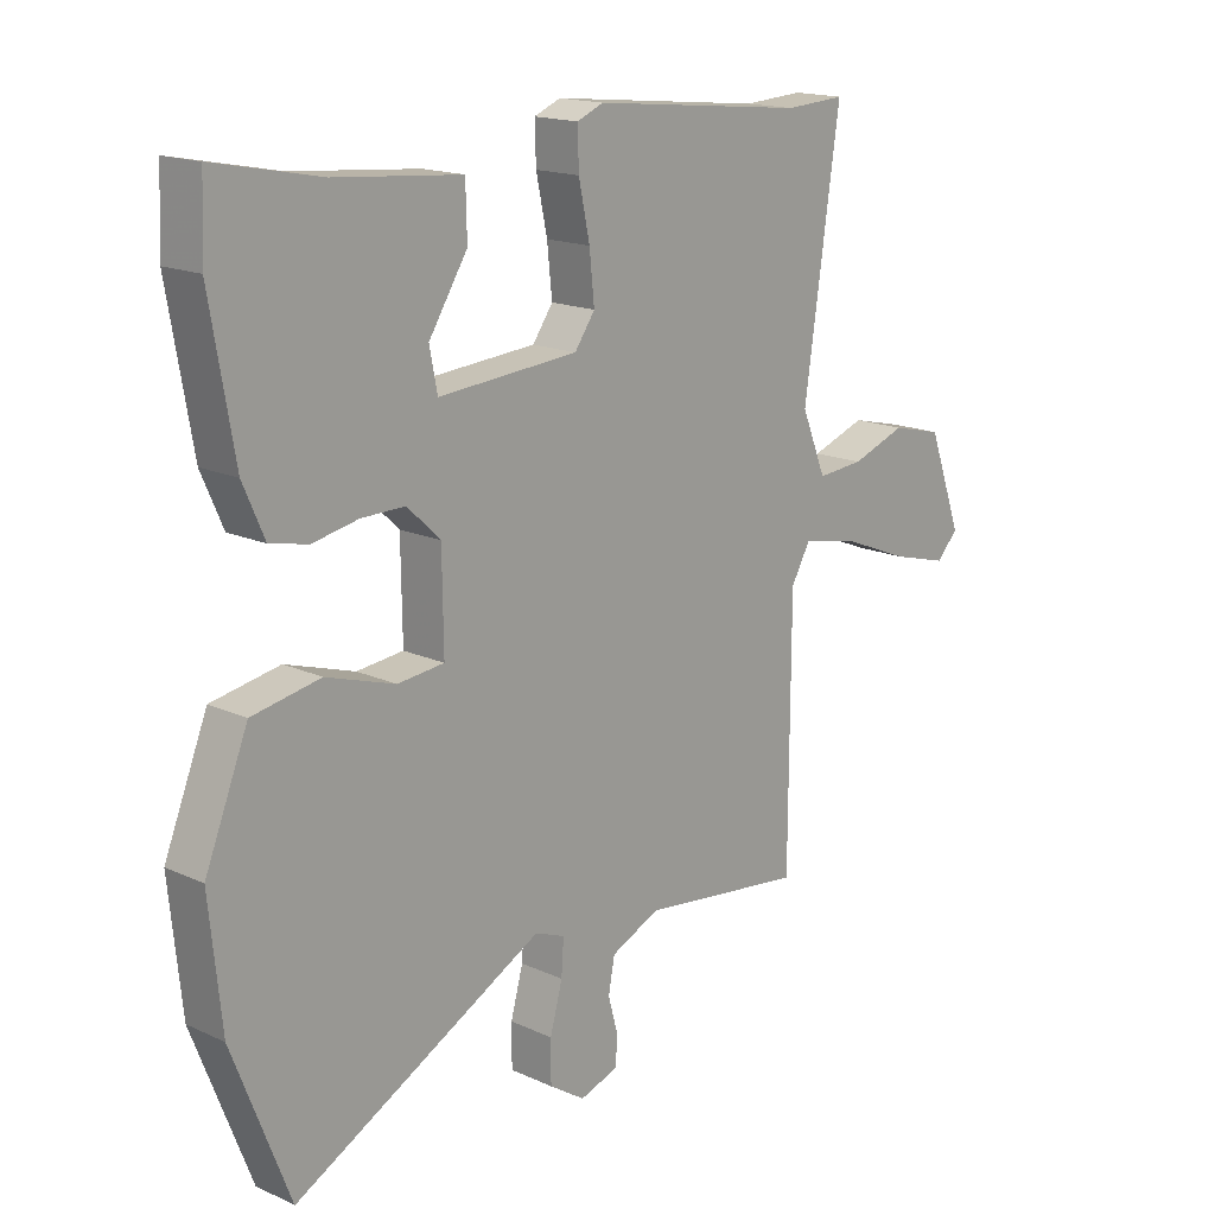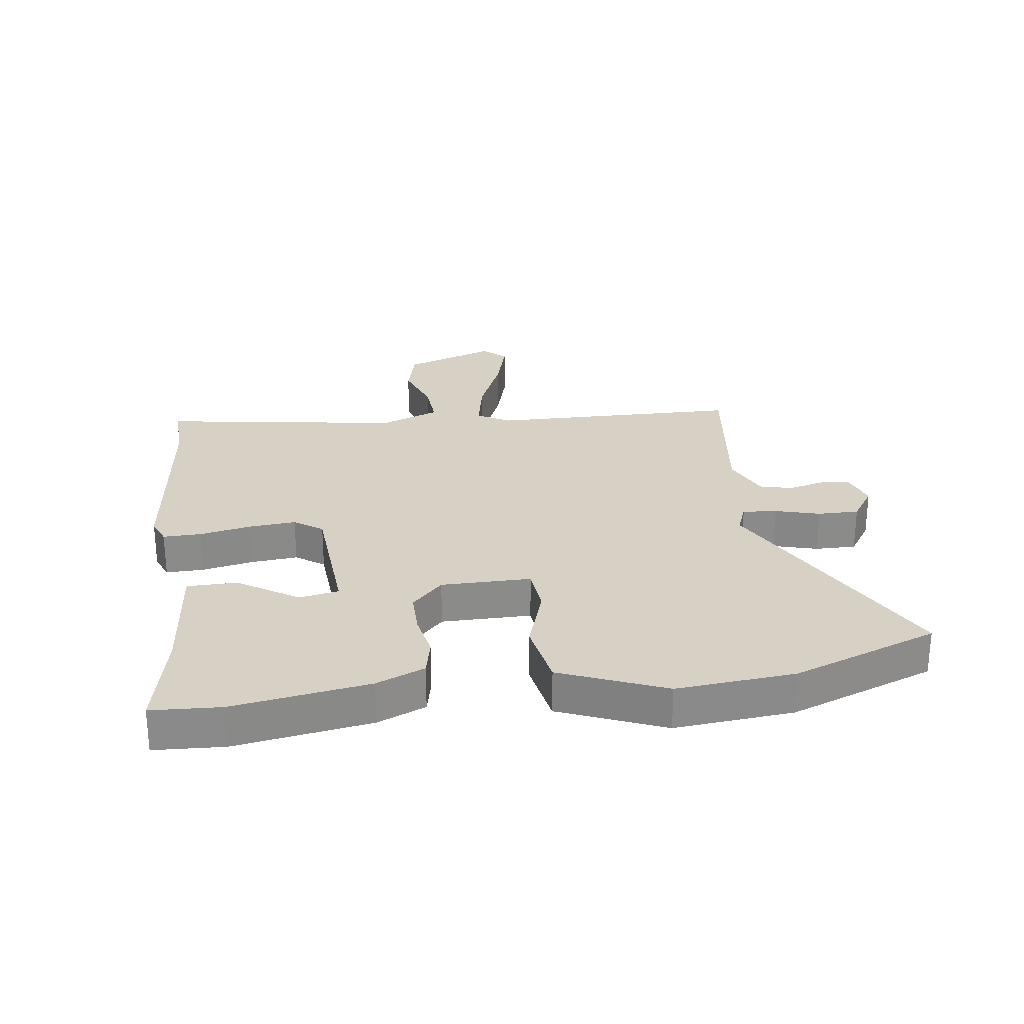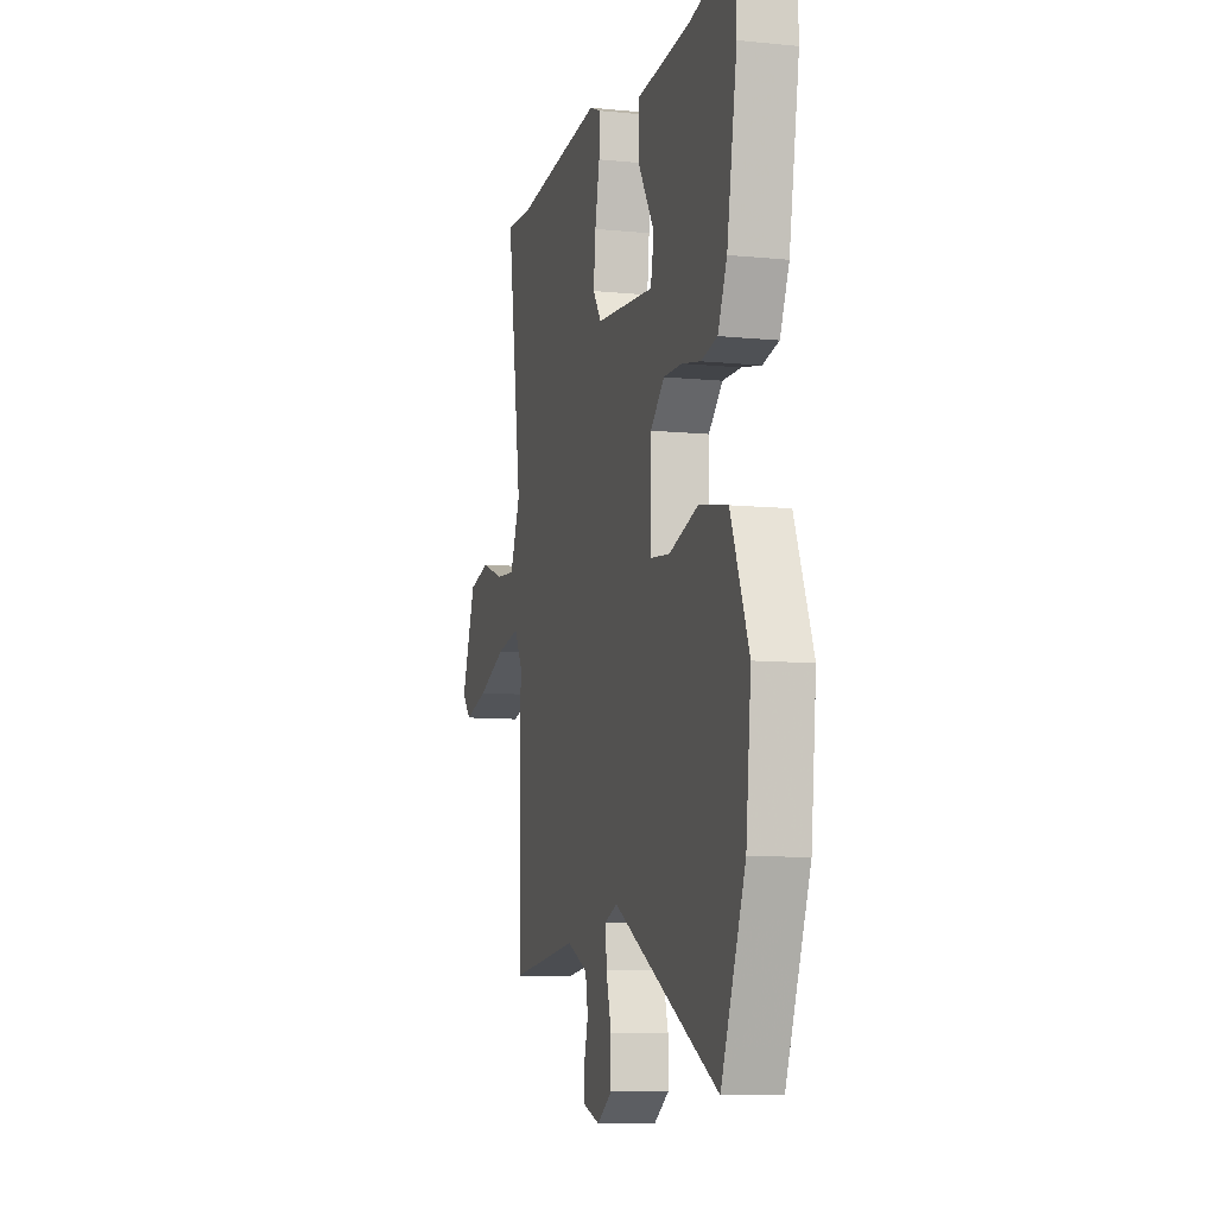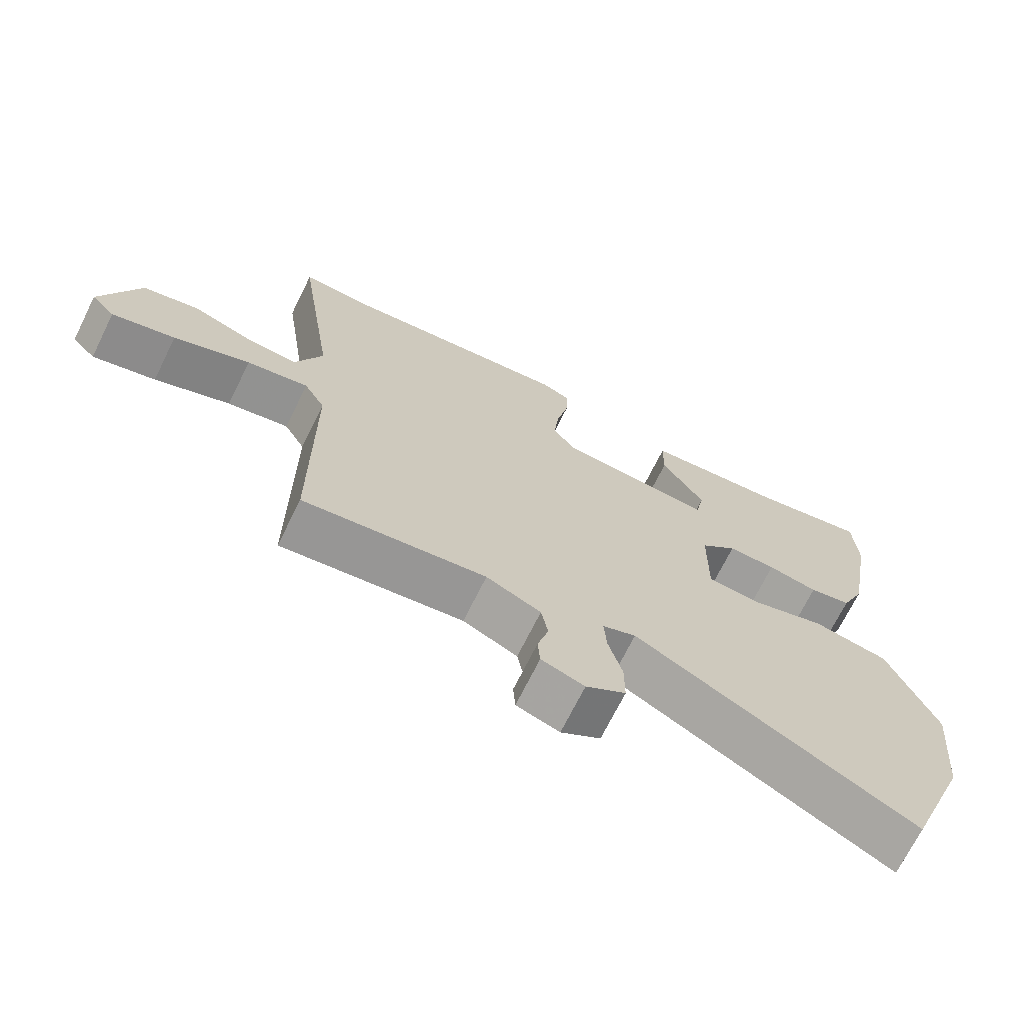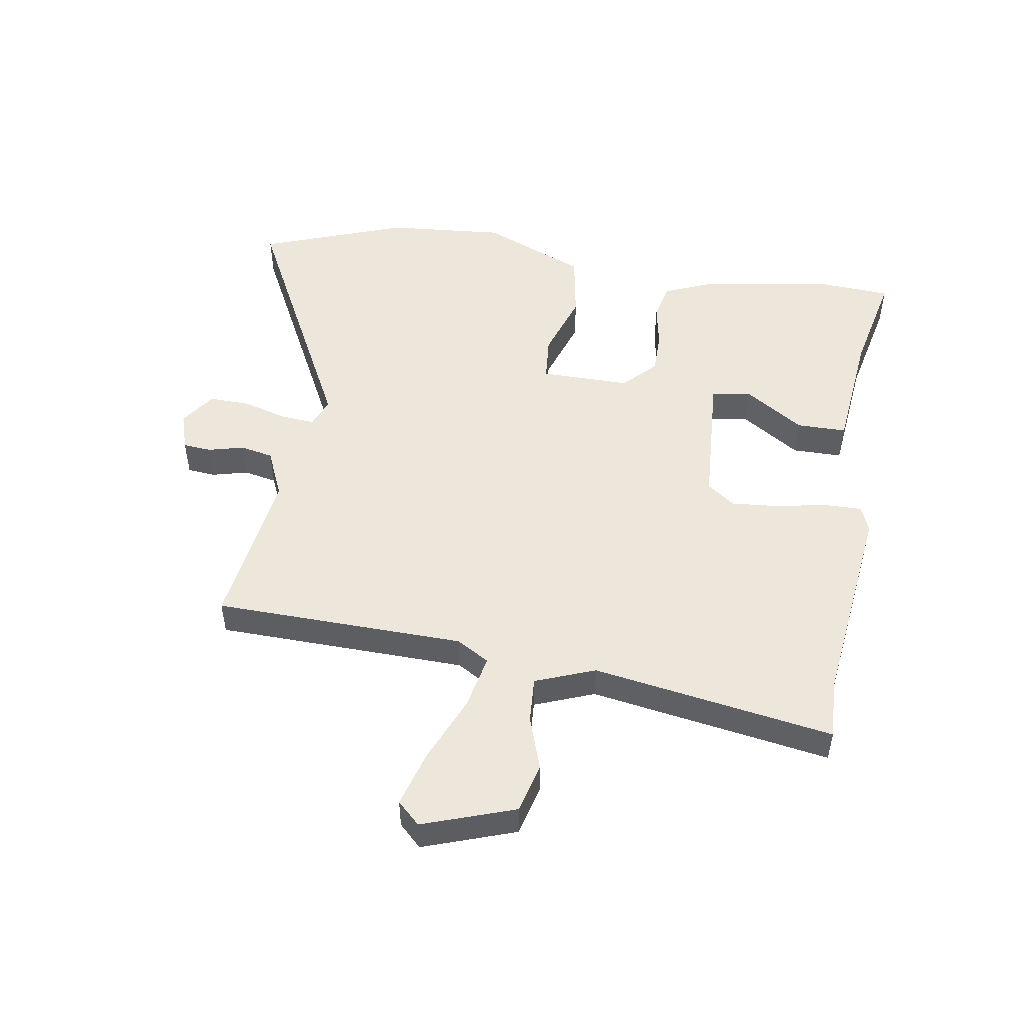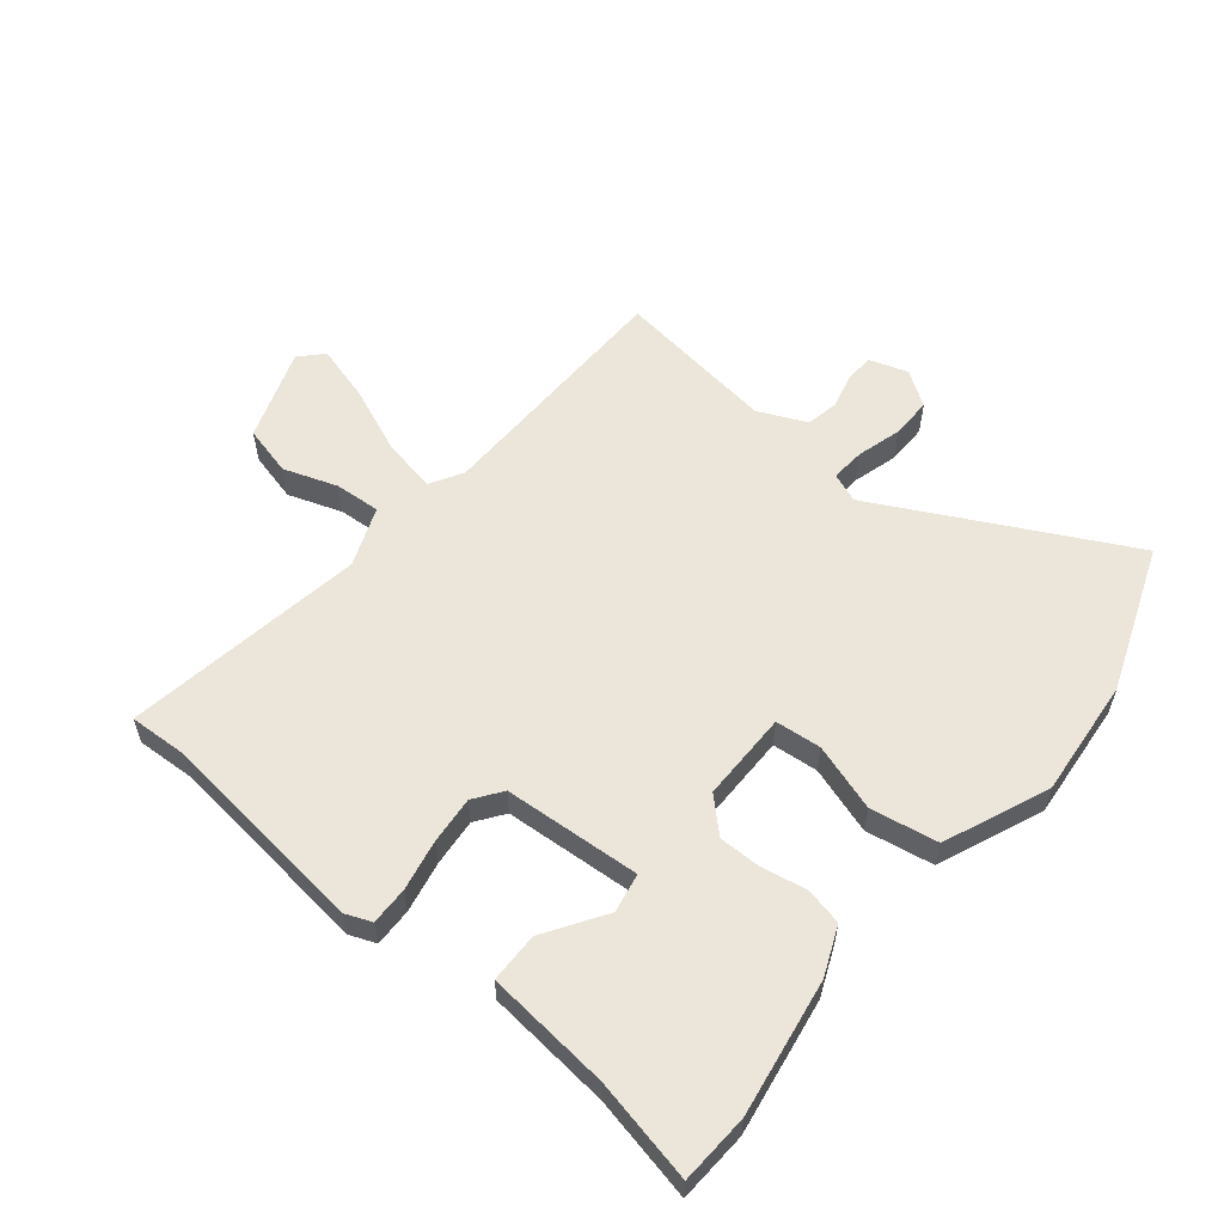
<metadata>
{"format":"obj","ext":"obj","renderer":"f3d","projection":"perspective","resolution":1024,"background":"white","views":[{"elev":16.5,"azim":132.9,"up":"+Z"},{"elev":26.7,"azim":82.9,"up":"+Y"},{"elev":-8.9,"azim":74.9,"up":"+Z"},{"elev":-70.6,"azim":-26.4,"up":"+Z"},{"elev":50.3,"azim":-79.8,"up":"+Y"},{"elev":57.6,"azim":40.0,"up":"+Y"}]}
</metadata>
<code>
v 0.499 0.07 0.524
v 0.504 0.07 0.408
v 0.465 0.07 0.183
v 0.43 0.07 0.103
v 0.368 0.07 0.09
v 0.294 0.07 0.105
v 0.223 0.07 0.106
v 0.169 0.07 0.055
v 0.167 0.07 -0.094
v 0.243 0.07 -0.102
v 0.355 0.07 -0.067
v 0.466 0.07 -0.088
v 0.536 0.07 -0.262
v 0.516 0.07 -0.459
v 0.423 0.07 -0.699
v 0.017 0.07 -0.482
v -0.032 0.07 -0.501
v -0.028 0.07 -0.558
v -0.008 0.07 -0.632
v -0.008 0.07 -0.7
v -0.066 0.07 -0.738
v -0.129 0.07 -0.717
v -0.132 0.07 -0.67
v -0.116 0.07 -0.611
v -0.126 0.07 -0.556
v -0.206 0.07 -0.519
v -0.474 0.07 -0.552
v -0.476 0.07 -0.136
v -0.507 0.07 -0.081
v -0.598 0.07 -0.098
v -0.71 0.07 -0.143
v -0.803 0.07 -0.168
v -0.838 0.07 -0.13
v -0.782 0.07 0.022
v -0.699 0.07 0.042
v -0.61 0.07 0.01
v -0.534 0.07 0.004
v -0.494 0.07 0.102
v -0.552 0.07 0.503
v -0.454 0.07 0.497
v -0.105 0.07 0.533
v -0.062 0.07 0.515
v -0.064 0.07 0.452
v -0.082 0.07 0.367
v -0.09 0.07 0.289
v -0.057 0.07 0.242
v 0.17 0.07 0.224
v 0.183 0.07 0.289
v 0.12 0.07 0.389
v 0.122 0.07 0.472
v 0.328 0.07 0.49
v 0.499 0 0.524
v 0.504 0 0.408
v 0.465 0 0.183
v 0.43 0 0.103
v 0.368 0 0.09
v 0.294 0 0.105
v 0.223 0 0.106
v 0.169 0 0.055
v 0.167 0 -0.094
v 0.243 0 -0.102
v 0.355 0 -0.067
v 0.466 0 -0.088
v 0.536 0 -0.262
v 0.516 0 -0.459
v 0.423 0 -0.699
v 0.017 0 -0.482
v -0.032 0 -0.501
v -0.028 0 -0.558
v -0.008 0 -0.632
v -0.008 0 -0.7
v -0.066 0 -0.738
v -0.129 0 -0.717
v -0.132 0 -0.67
v -0.116 0 -0.611
v -0.126 0 -0.556
v -0.206 0 -0.519
v -0.474 0 -0.552
v -0.476 0 -0.136
v -0.507 0 -0.081
v -0.598 0 -0.098
v -0.71 0 -0.143
v -0.803 0 -0.168
v -0.838 0 -0.13
v -0.782 0 0.022
v -0.699 0 0.042
v -0.61 0 0.01
v -0.534 0 0.004
v -0.494 0 0.102
v -0.552 0 0.503
v -0.454 0 0.497
v -0.105 0 0.533
v -0.062 0 0.515
v -0.064 0 0.452
v -0.082 0 0.367
v -0.09 0 0.289
v -0.057 0 0.242
v 0.17 0 0.224
v 0.183 0 0.289
v 0.12 0 0.389
v 0.122 0 0.472
v 0.328 0 0.49
f 48 49 50 51
f 4 5 6
f 3 4 6
f 2 3 6
f 1 2 6
f 51 1 6
f 48 51 6
f 47 48 6
f 46 47 6 7
f 42 43 44
f 41 42 44
f 40 41 44
f 40 44 45
f 39 40 45
f 38 39 45
f 37 38 45 46
f 34 35 36
f 33 34 36
f 32 33 36
f 31 32 36
f 30 31 36
f 29 30 36 37
f 46 7 8
f 37 46 8
f 29 37 8
f 28 29 8
f 22 23 24
f 21 22 24
f 20 21 24
f 19 20 24
f 18 19 24
f 17 18 24 25
f 14 15 16
f 13 14 16
f 12 13 16
f 11 12 16
f 10 11 16
f 9 10 16 17
f 28 8 9
f 27 28 9
f 26 27 9
f 9 17 25 26
f 102 101 100 99
f 57 56 55
f 57 55 54
f 57 54 53
f 57 53 52
f 57 52 102
f 57 102 99
f 57 99 98
f 58 57 98 97
f 95 94 93
f 95 93 92
f 95 92 91
f 96 95 91
f 96 91 90
f 96 90 89
f 97 96 89 88
f 87 86 85
f 87 85 84
f 87 84 83
f 87 83 82
f 87 82 81
f 88 87 81 80
f 59 58 97
f 59 97 88
f 59 88 80
f 59 80 79
f 75 74 73
f 75 73 72
f 75 72 71
f 75 71 70
f 75 70 69
f 76 75 69 68
f 67 66 65
f 67 65 64
f 67 64 63
f 67 63 62
f 67 62 61
f 68 67 61 60
f 60 59 79
f 60 79 78
f 60 78 77
f 77 76 68 60
f 1 52 53 2
f 2 53 54 3
f 3 54 55 4
f 4 55 56 5
f 5 56 57 6
f 6 57 58 7
f 7 58 59 8
f 8 59 60 9
f 9 60 61 10
f 10 61 62 11
f 11 62 63 12
f 12 63 64 13
f 13 64 65 14
f 14 65 66 15
f 15 66 67 16
f 16 67 68 17
f 17 68 69 18
f 18 69 70 19
f 19 70 71 20
f 20 71 72 21
f 21 72 73 22
f 22 73 74 23
f 23 74 75 24
f 24 75 76 25
f 25 76 77 26
f 26 77 78 27
f 27 78 79 28
f 28 79 80 29
f 29 80 81 30
f 30 81 82 31
f 31 82 83 32
f 32 83 84 33
f 33 84 85 34
f 34 85 86 35
f 35 86 87 36
f 36 87 88 37
f 37 88 89 38
f 38 89 90 39
f 39 90 91 40
f 40 91 92 41
f 41 92 93 42
f 42 93 94 43
f 43 94 95 44
f 44 95 96 45
f 45 96 97 46
f 46 97 98 47
f 47 98 99 48
f 48 99 100 49
f 49 100 101 50
f 50 101 102 51
f 51 102 52 1

</code>
